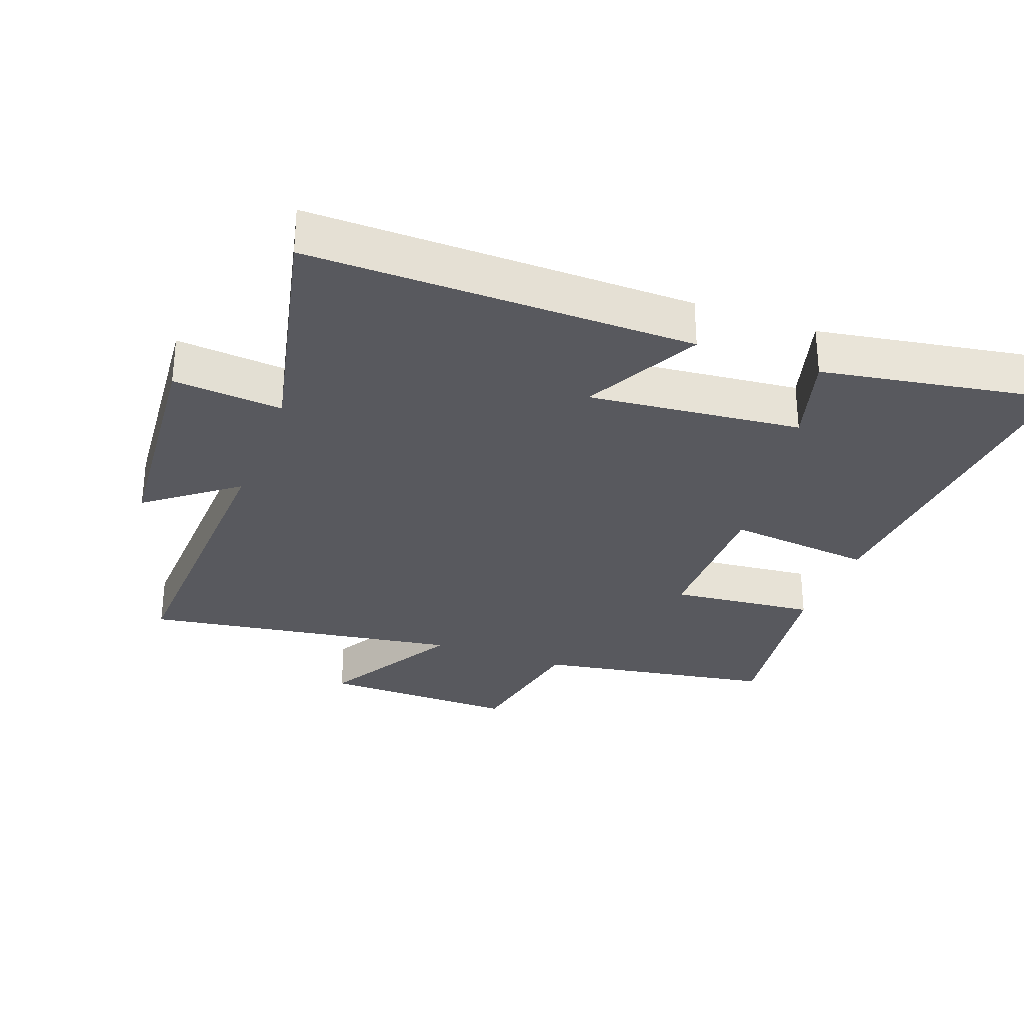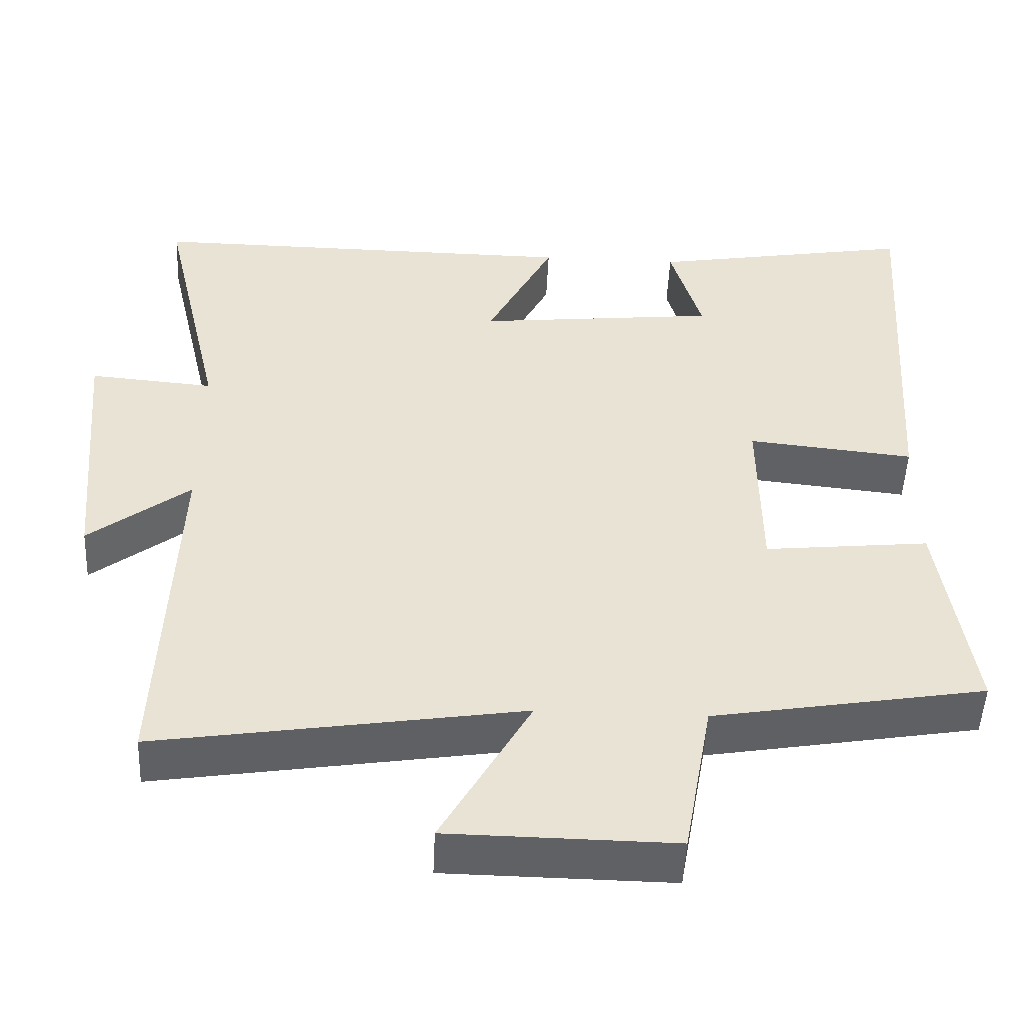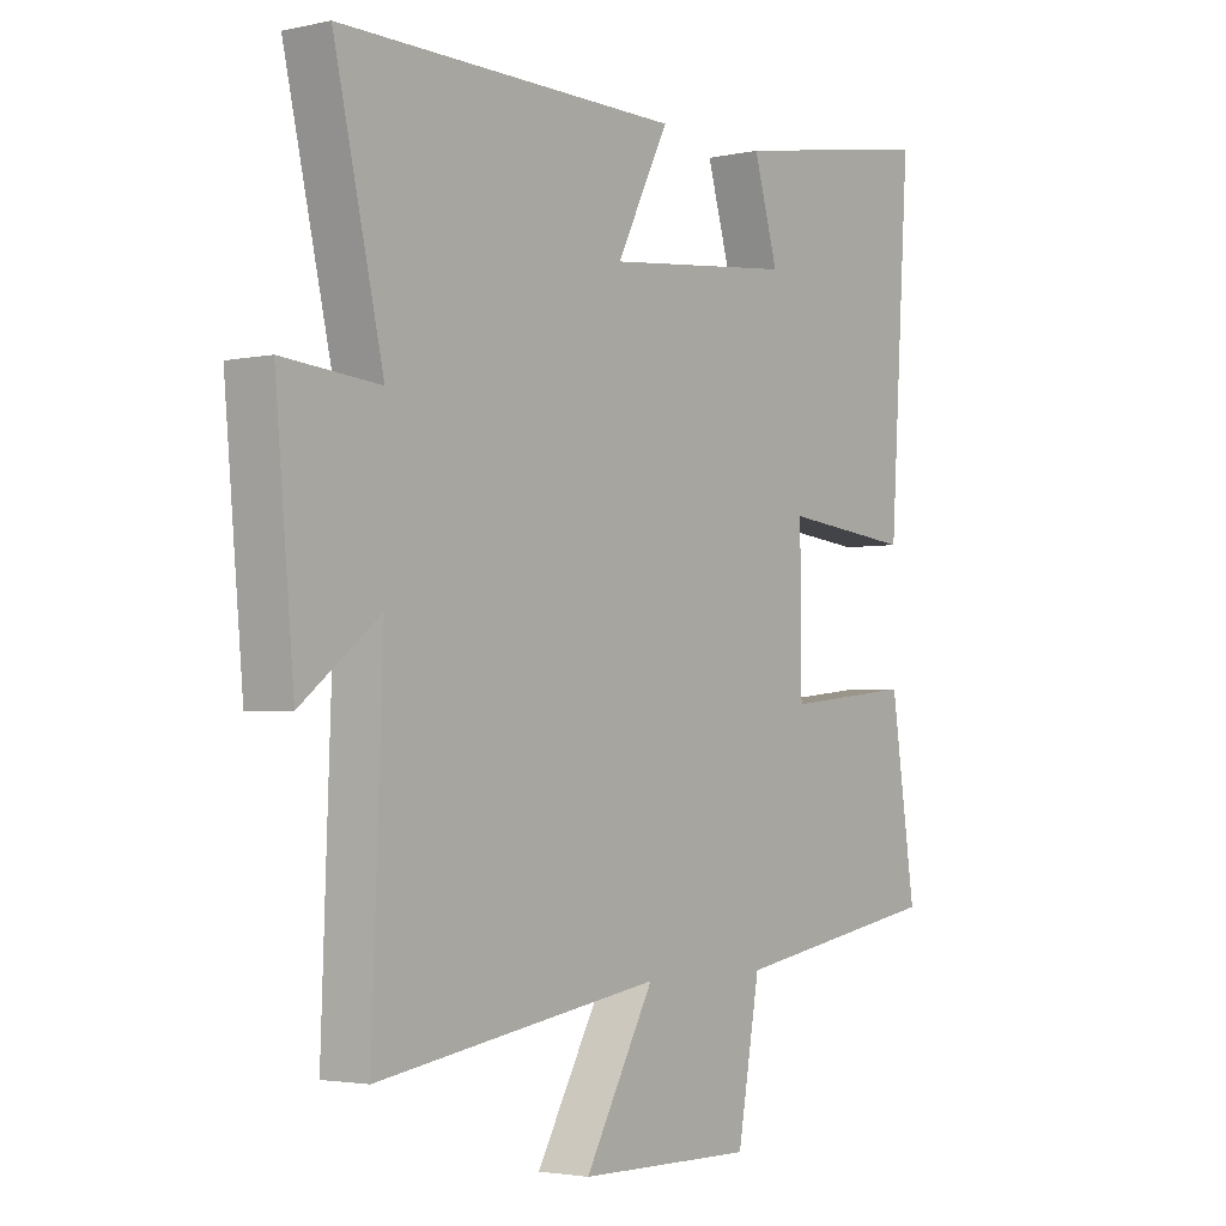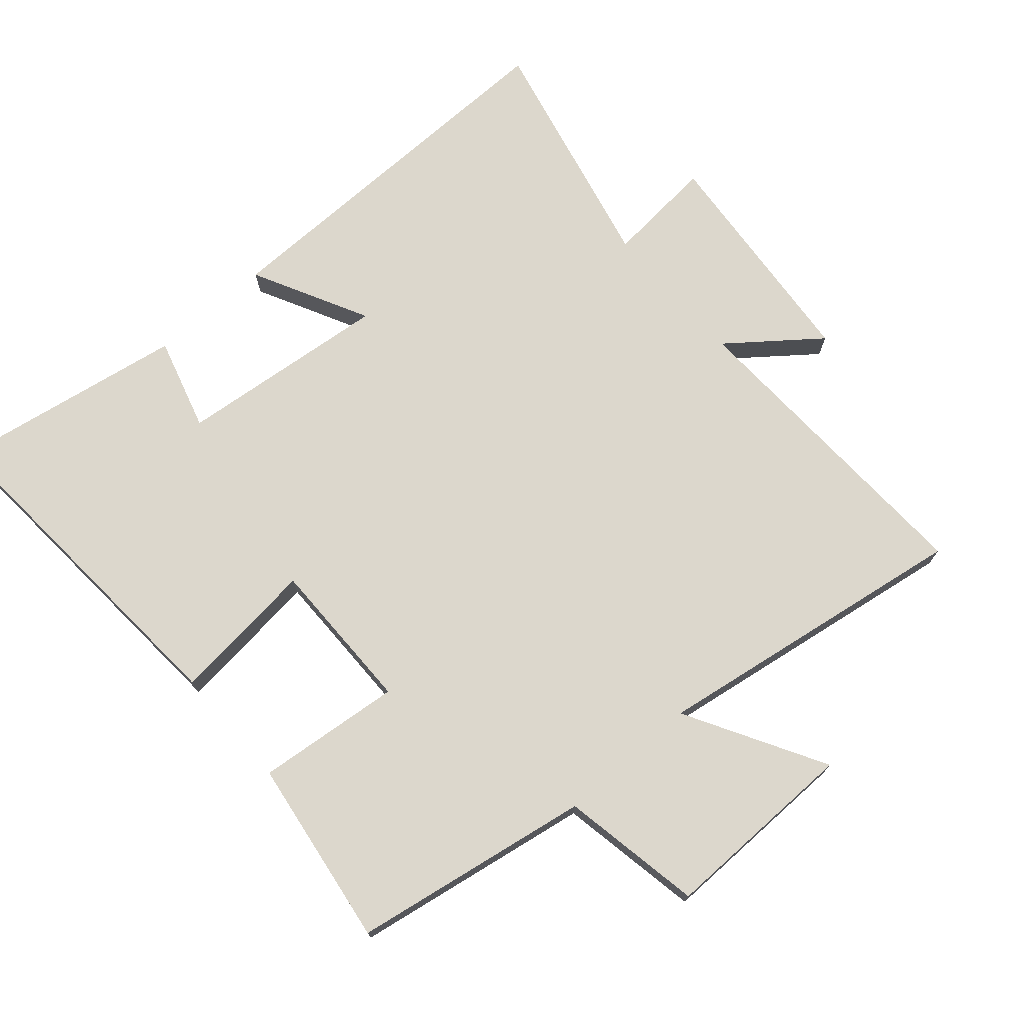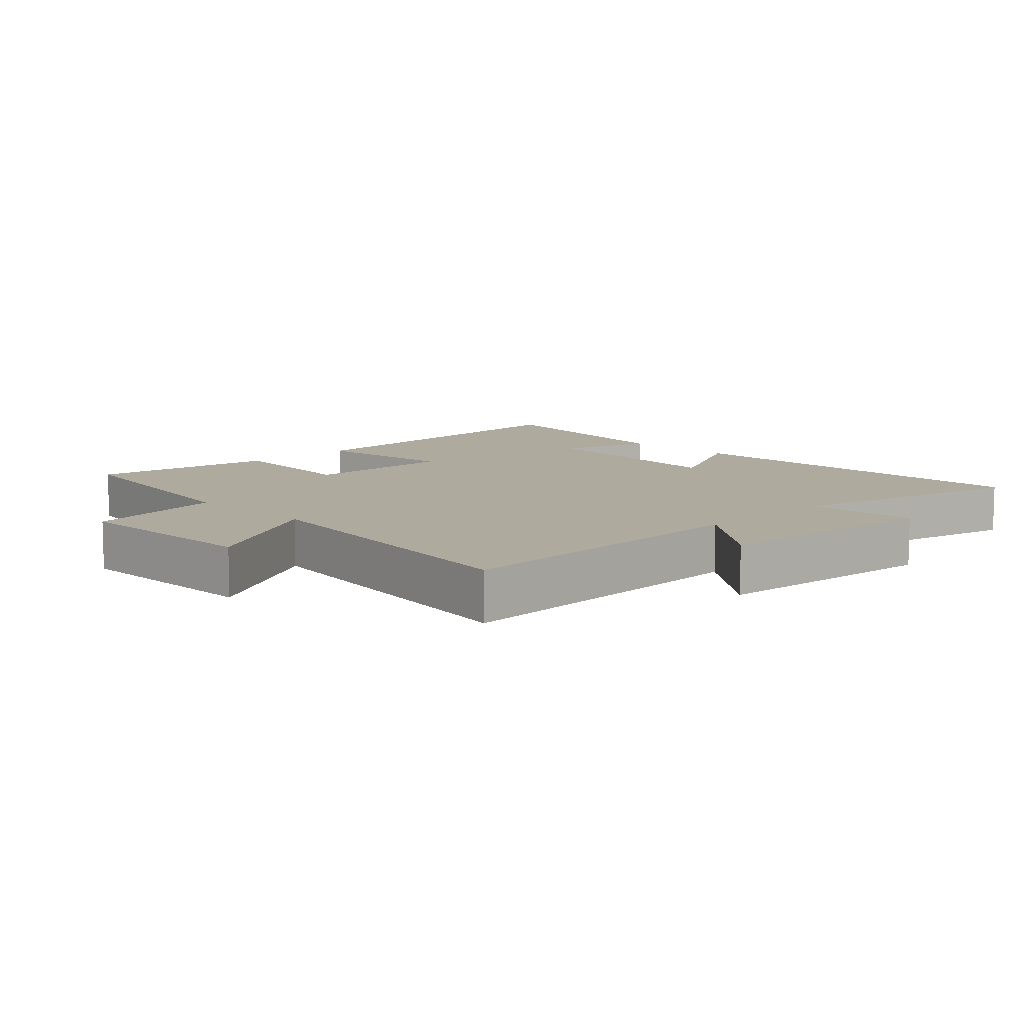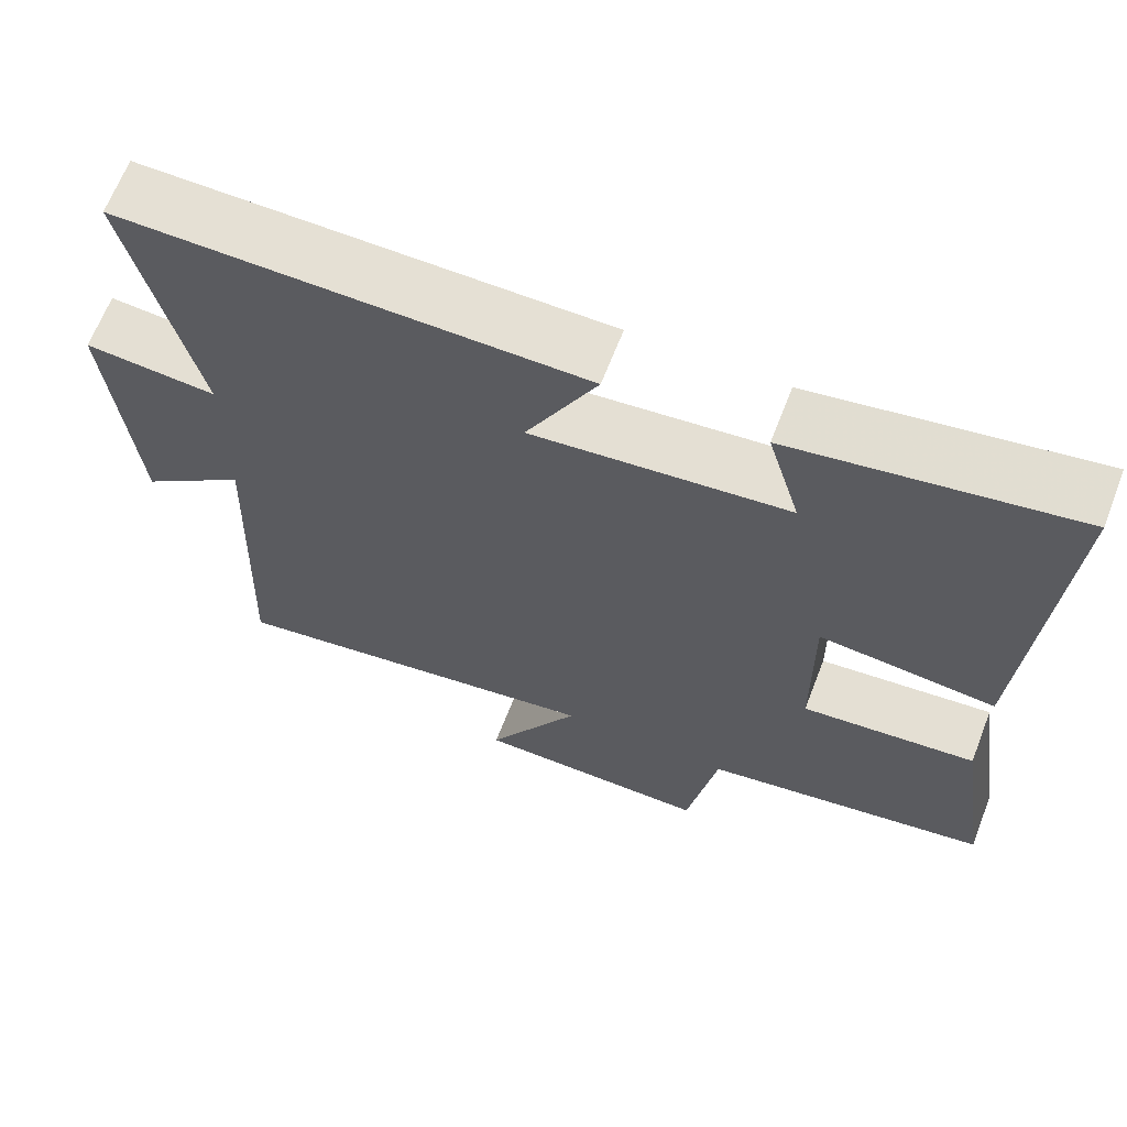
<metadata>
{"format":"obj","ext":"obj","renderer":"f3d","projection":"perspective","resolution":1024,"background":"white","views":[{"elev":-30.3,"azim":-20.7,"up":"+Y"},{"elev":-49.9,"azim":-2.6,"up":"+Z"},{"elev":-2.9,"azim":-53.0,"up":"+Z"},{"elev":73.0,"azim":138.8,"up":"+Y"},{"elev":9.3,"azim":-134.5,"up":"+Y"},{"elev":65.7,"azim":21.2,"up":"+Z"}]}
</metadata>
<code>
v 0.535 0.07 0.561
v 0.5 0.07 0.034
v 0.279 0.07 0.057
v 0.281 0.07 -0.177
v 0.5 0.07 -0.154
v 0.542 0.07 -0.438
v 0.182 0.07 -0.5
v 0.144 0.07 -0.714
v -0.154 0.07 -0.71
v -0.036 0.07 -0.5
v -0.518 0.07 -0.576
v -0.5 0.07 -0.094
v -0.633 0.07 -0.198
v -0.665 0.07 0.154
v -0.5 0.07 0.14
v -0.584 0.07 0.505
v -0.006 0.07 0.5
v -0.095 0.07 0.325
v 0.225 0.07 0.359
v 0.184 0.07 0.5
v 0.535 0 0.561
v 0.5 0 0.034
v 0.279 0 0.057
v 0.281 0 -0.177
v 0.5 0 -0.154
v 0.542 0 -0.438
v 0.182 0 -0.5
v 0.144 0 -0.714
v -0.154 0 -0.71
v -0.036 0 -0.5
v -0.518 0 -0.576
v -0.5 0 -0.094
v -0.633 0 -0.198
v -0.665 0 0.154
v -0.5 0 0.14
v -0.584 0 0.505
v -0.006 0 0.5
v -0.095 0 0.325
v 0.225 0 0.359
v 0.184 0 0.5
f 19 20 1 2
f 18 19 2 3
f 15 16 17 18
f 15 18 3 4
f 12 13 14 15
f 12 15 4
f 10 11 12 4
f 7 8 9 10
f 6 7 10
f 5 6 10
f 4 5 10
f 22 21 40 39
f 23 22 39 38
f 38 37 36 35
f 24 23 38 35
f 35 34 33 32
f 24 35 32
f 24 32 31 30
f 30 29 28 27
f 30 27 26
f 30 26 25
f 30 25 24
f 1 21 22 2
f 2 22 23 3
f 3 23 24 4
f 4 24 25 5
f 5 25 26 6
f 6 26 27 7
f 7 27 28 8
f 8 28 29 9
f 9 29 30 10
f 10 30 31 11
f 11 31 32 12
f 12 32 33 13
f 13 33 34 14
f 14 34 35 15
f 15 35 36 16
f 16 36 37 17
f 17 37 38 18
f 18 38 39 19
f 19 39 40 20
f 20 40 21 1

</code>
